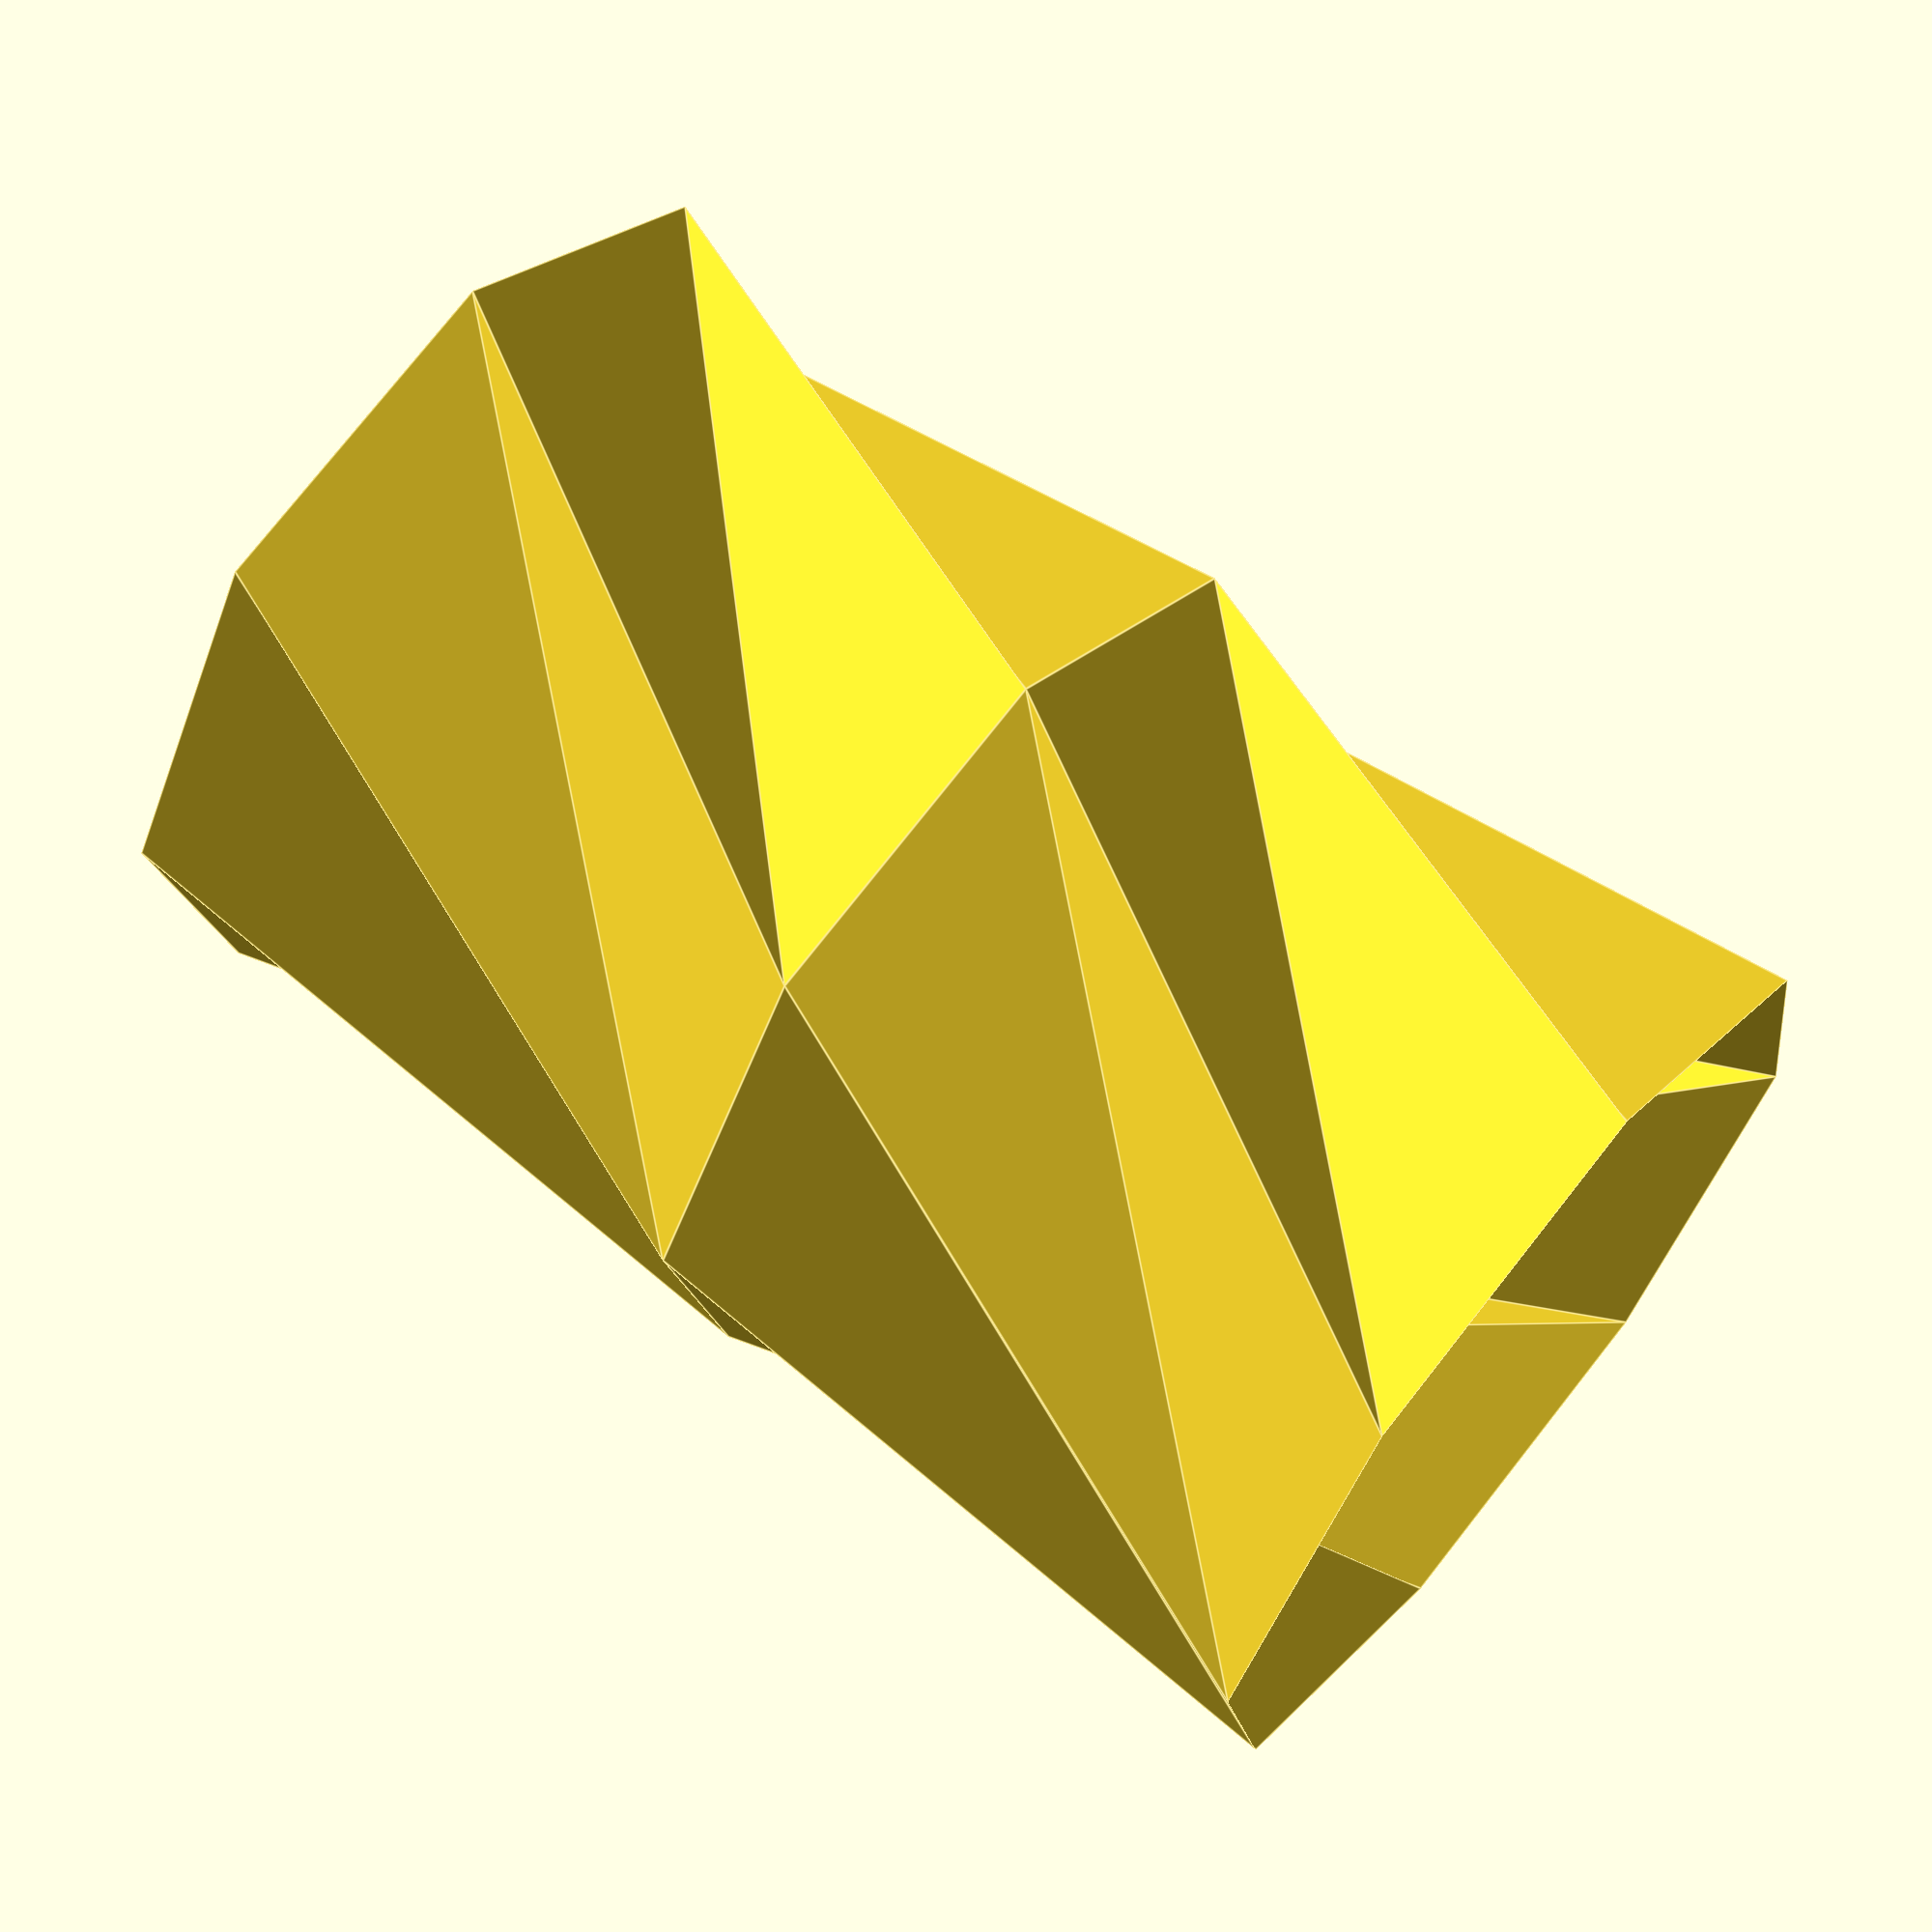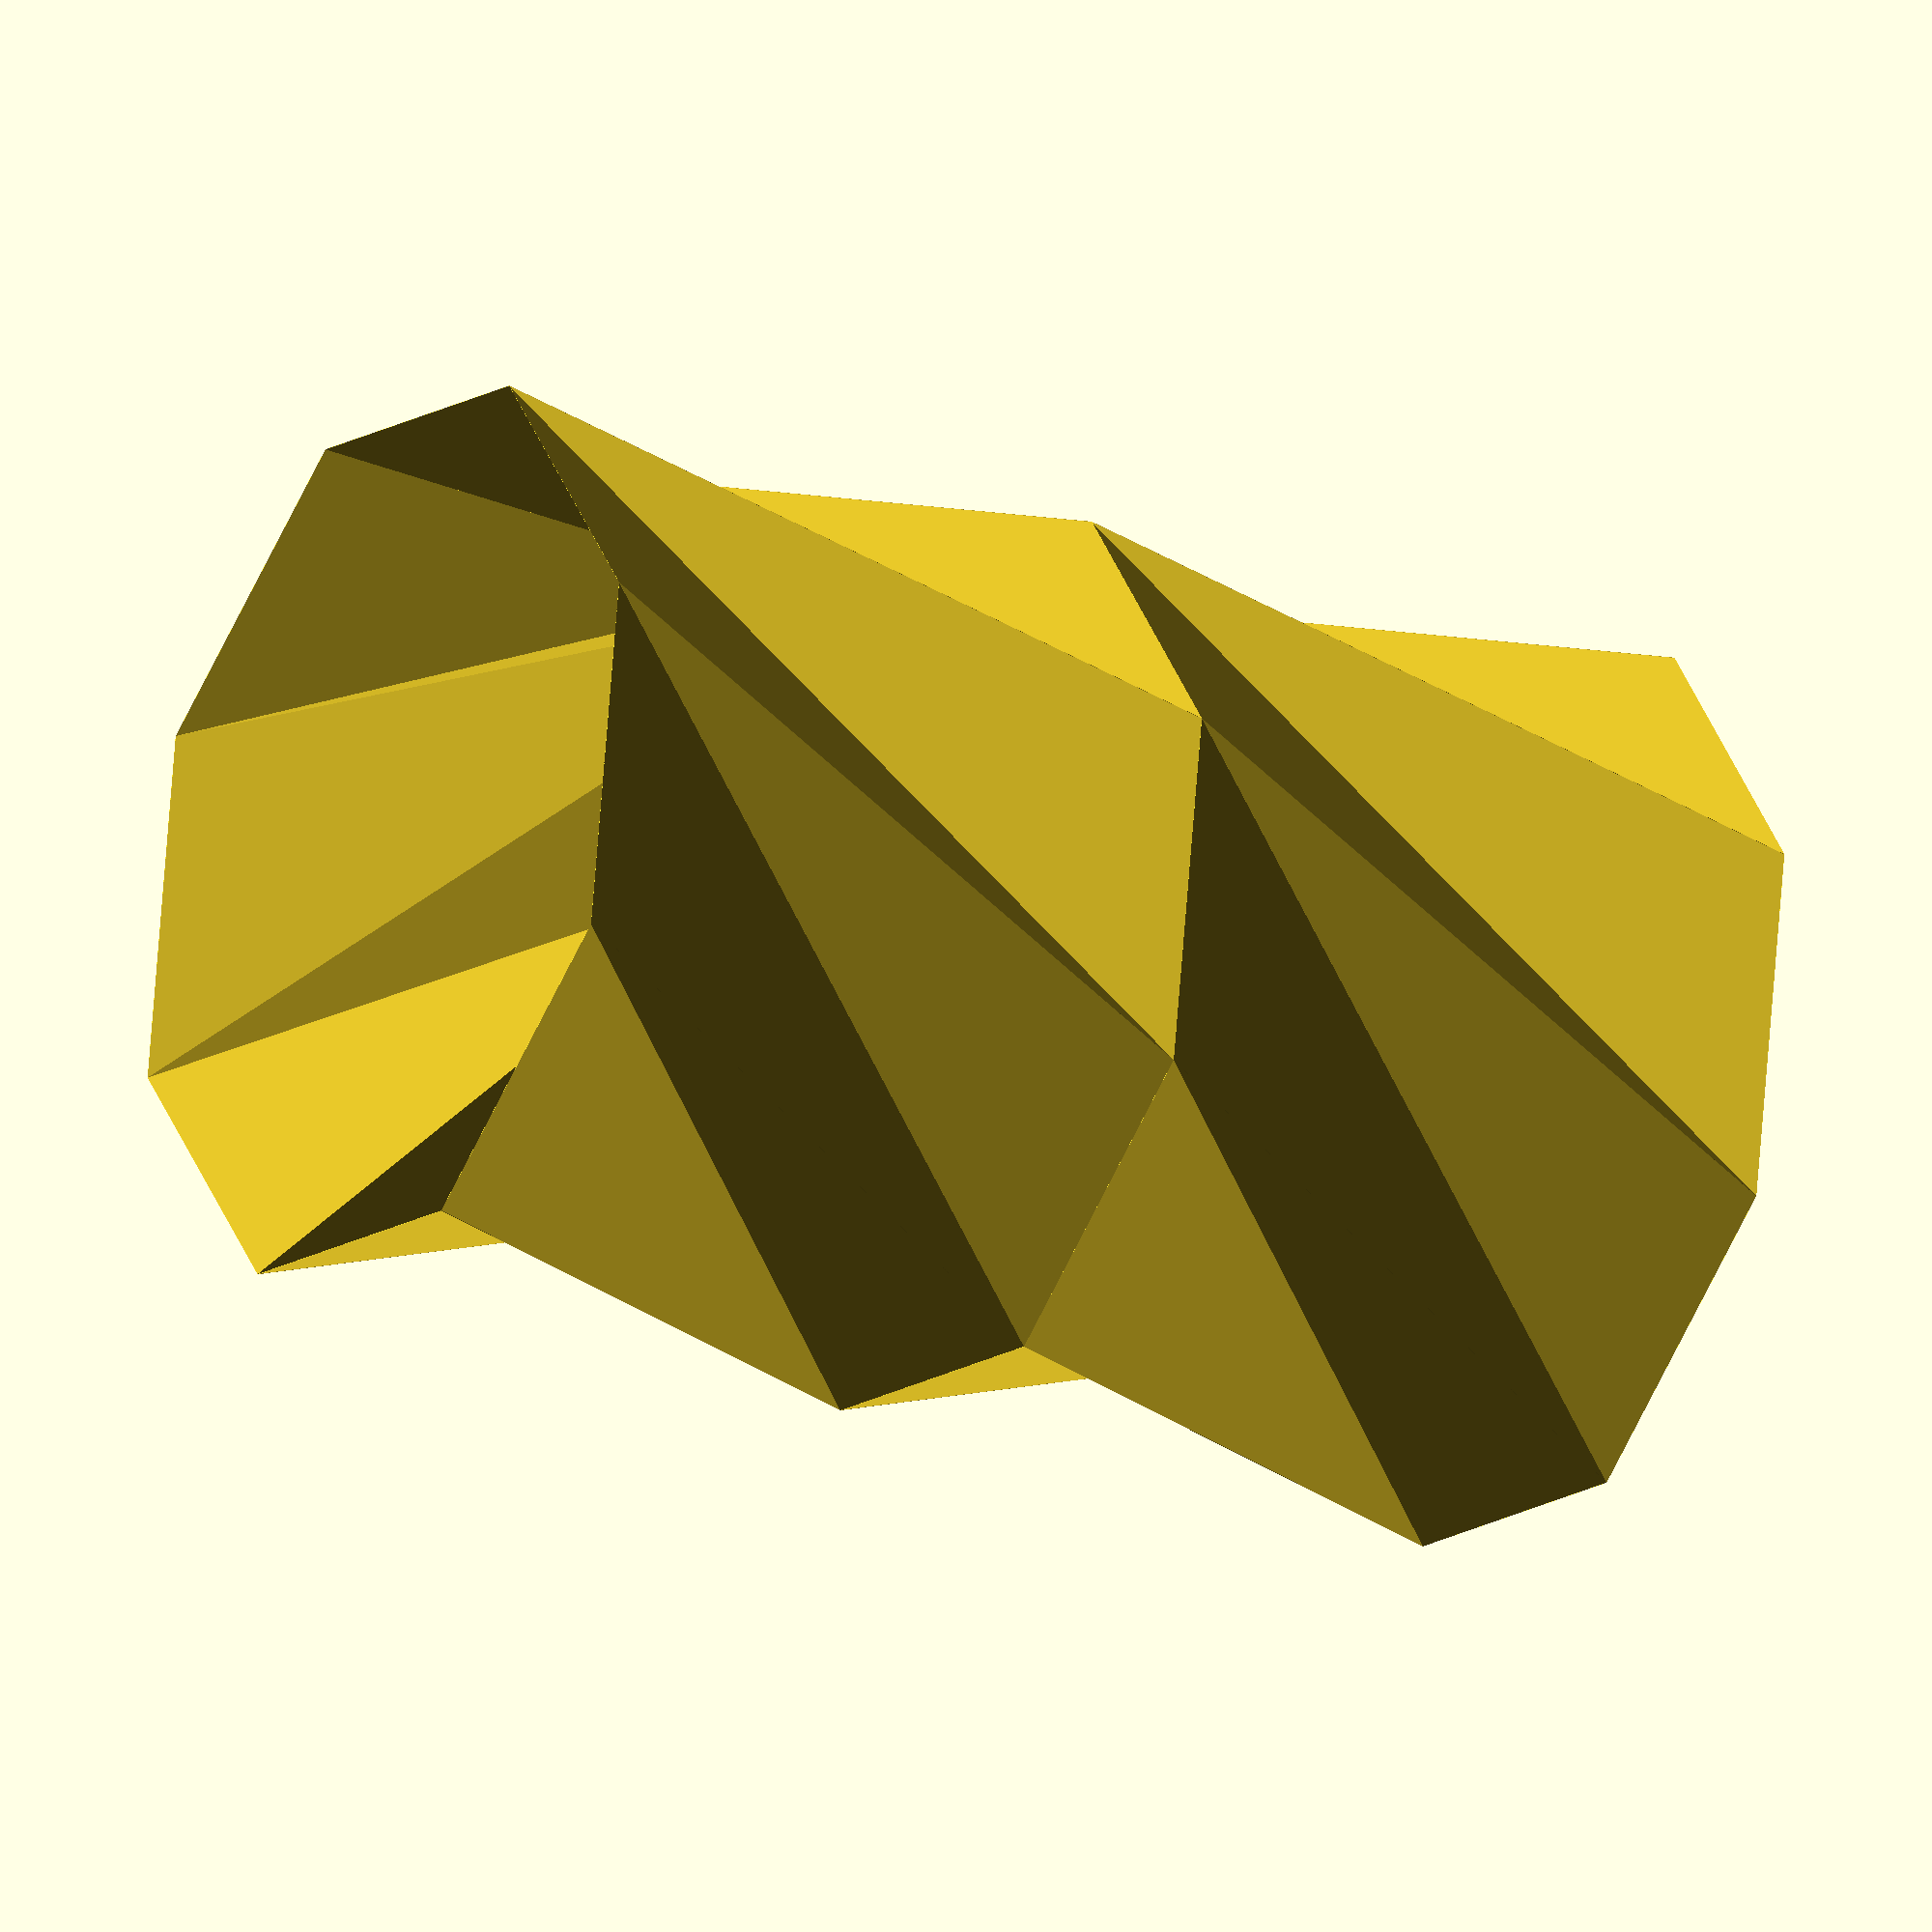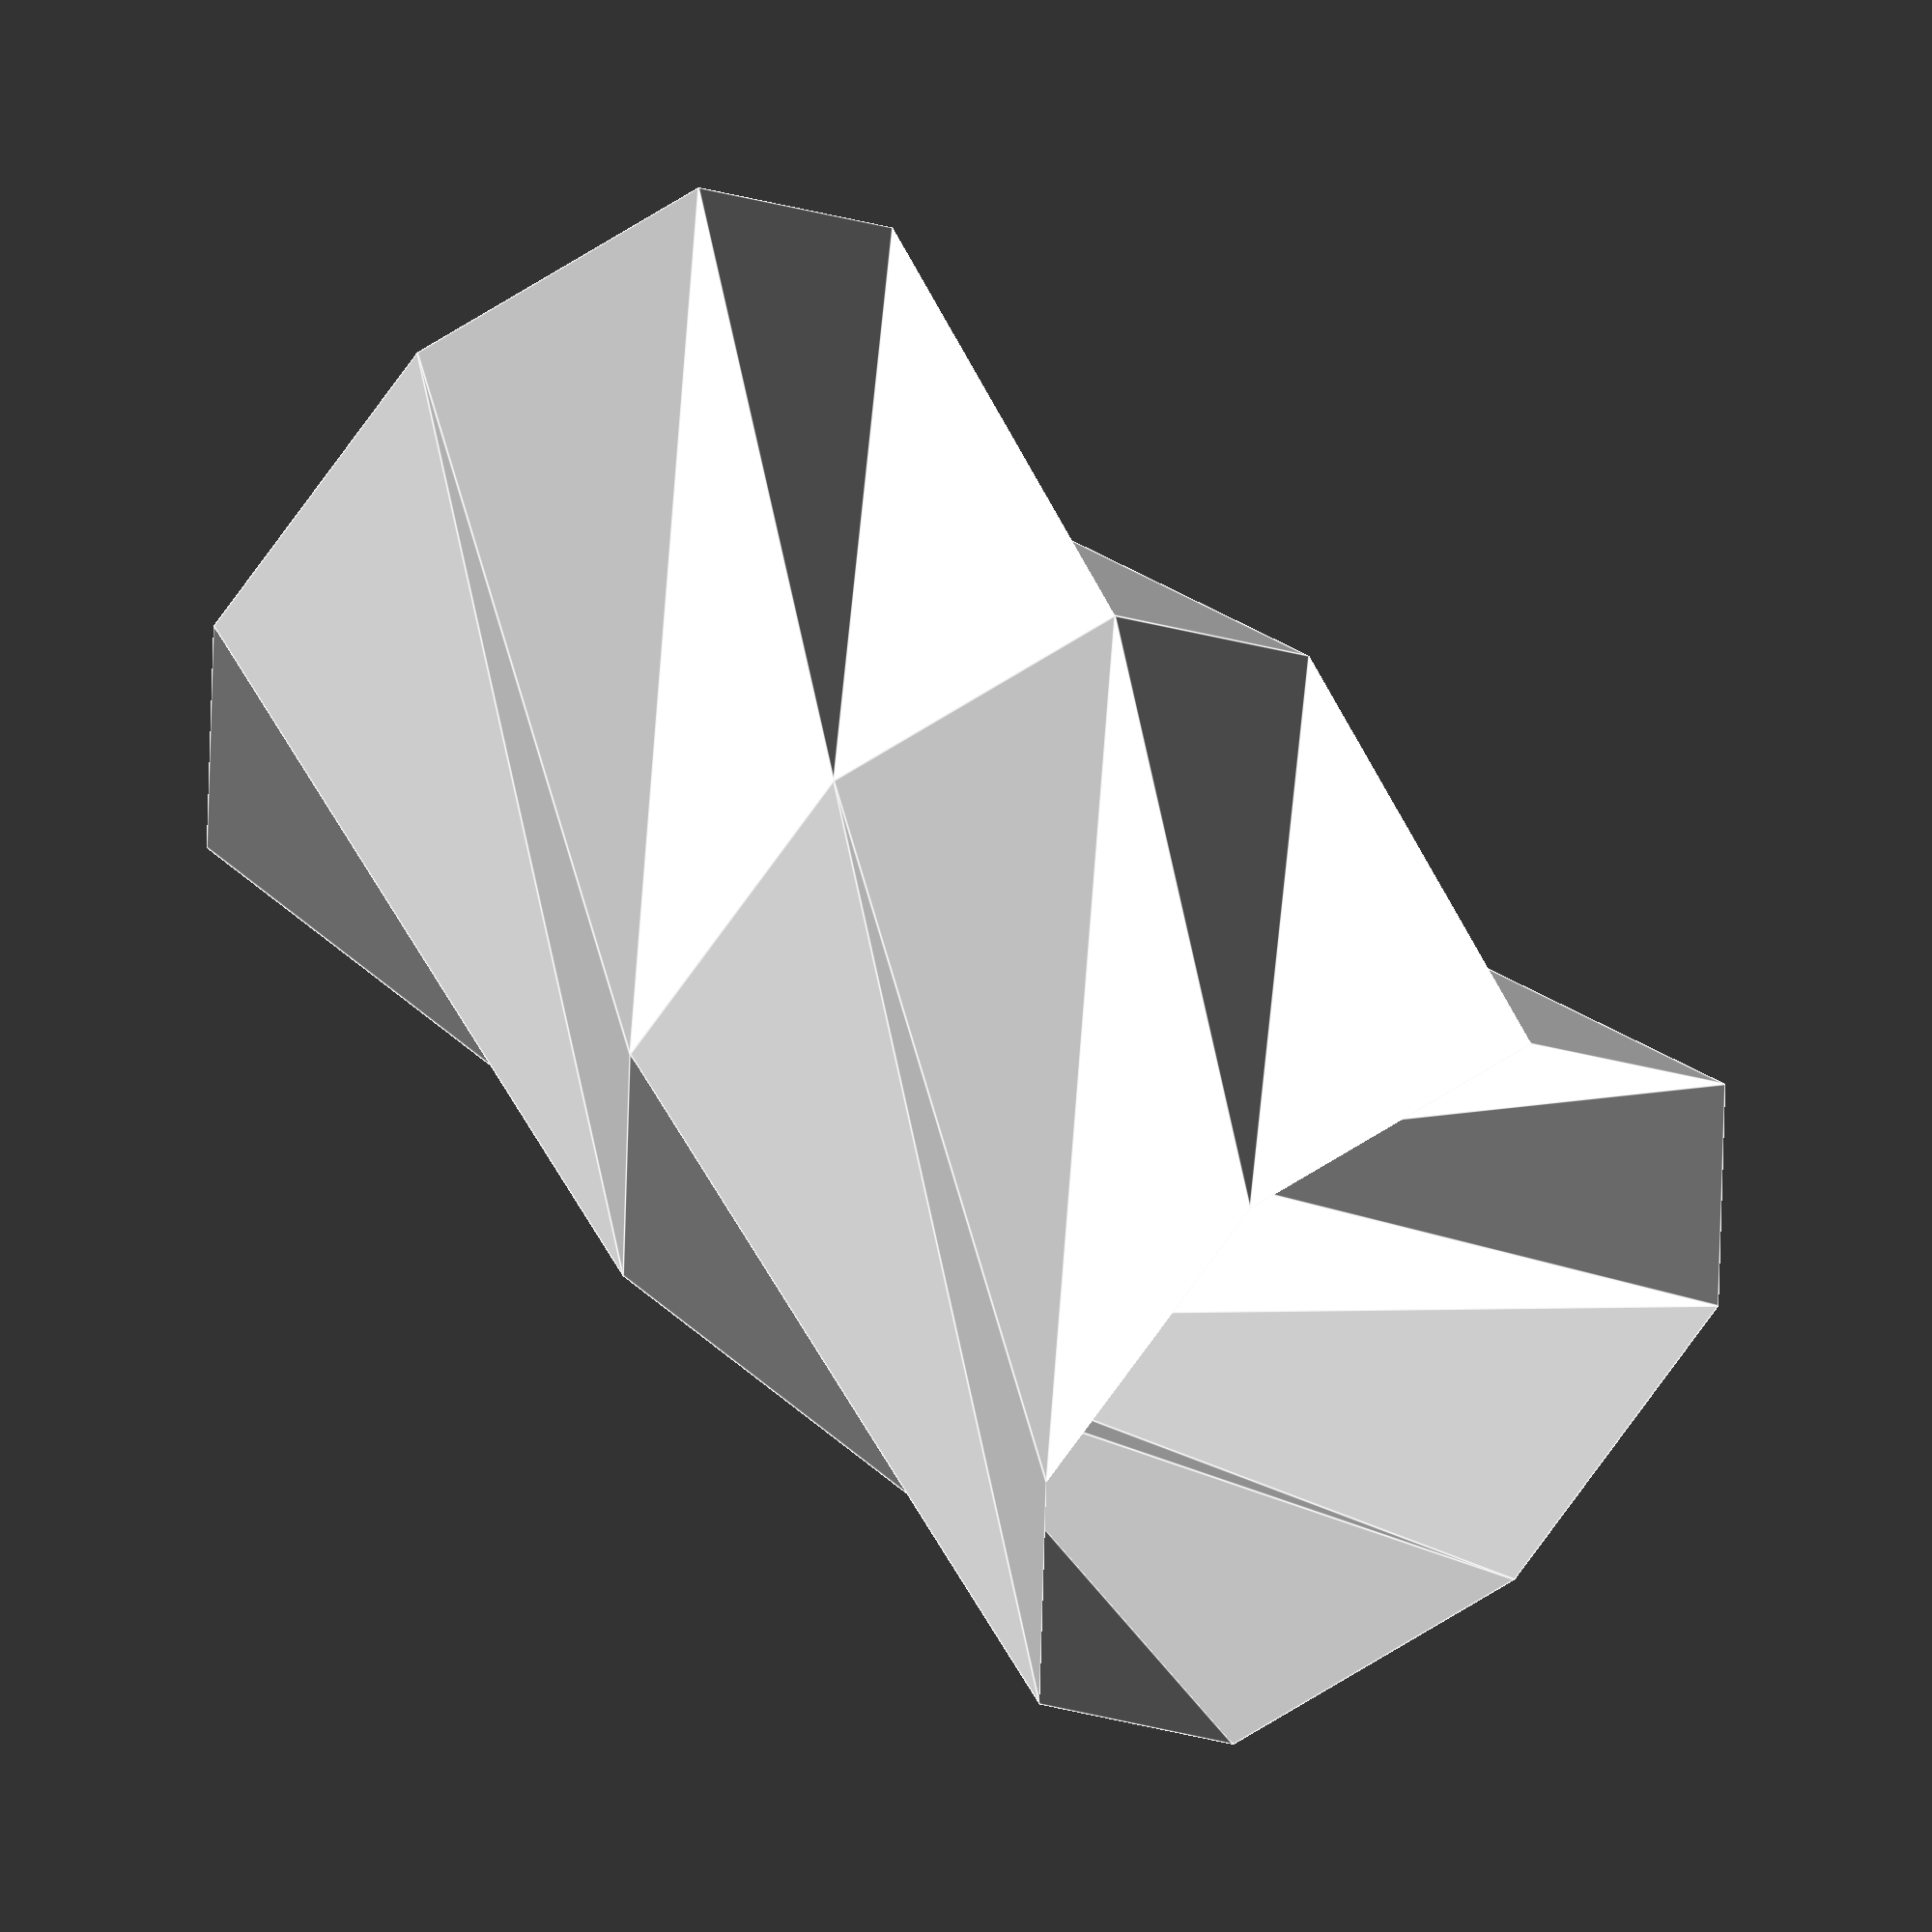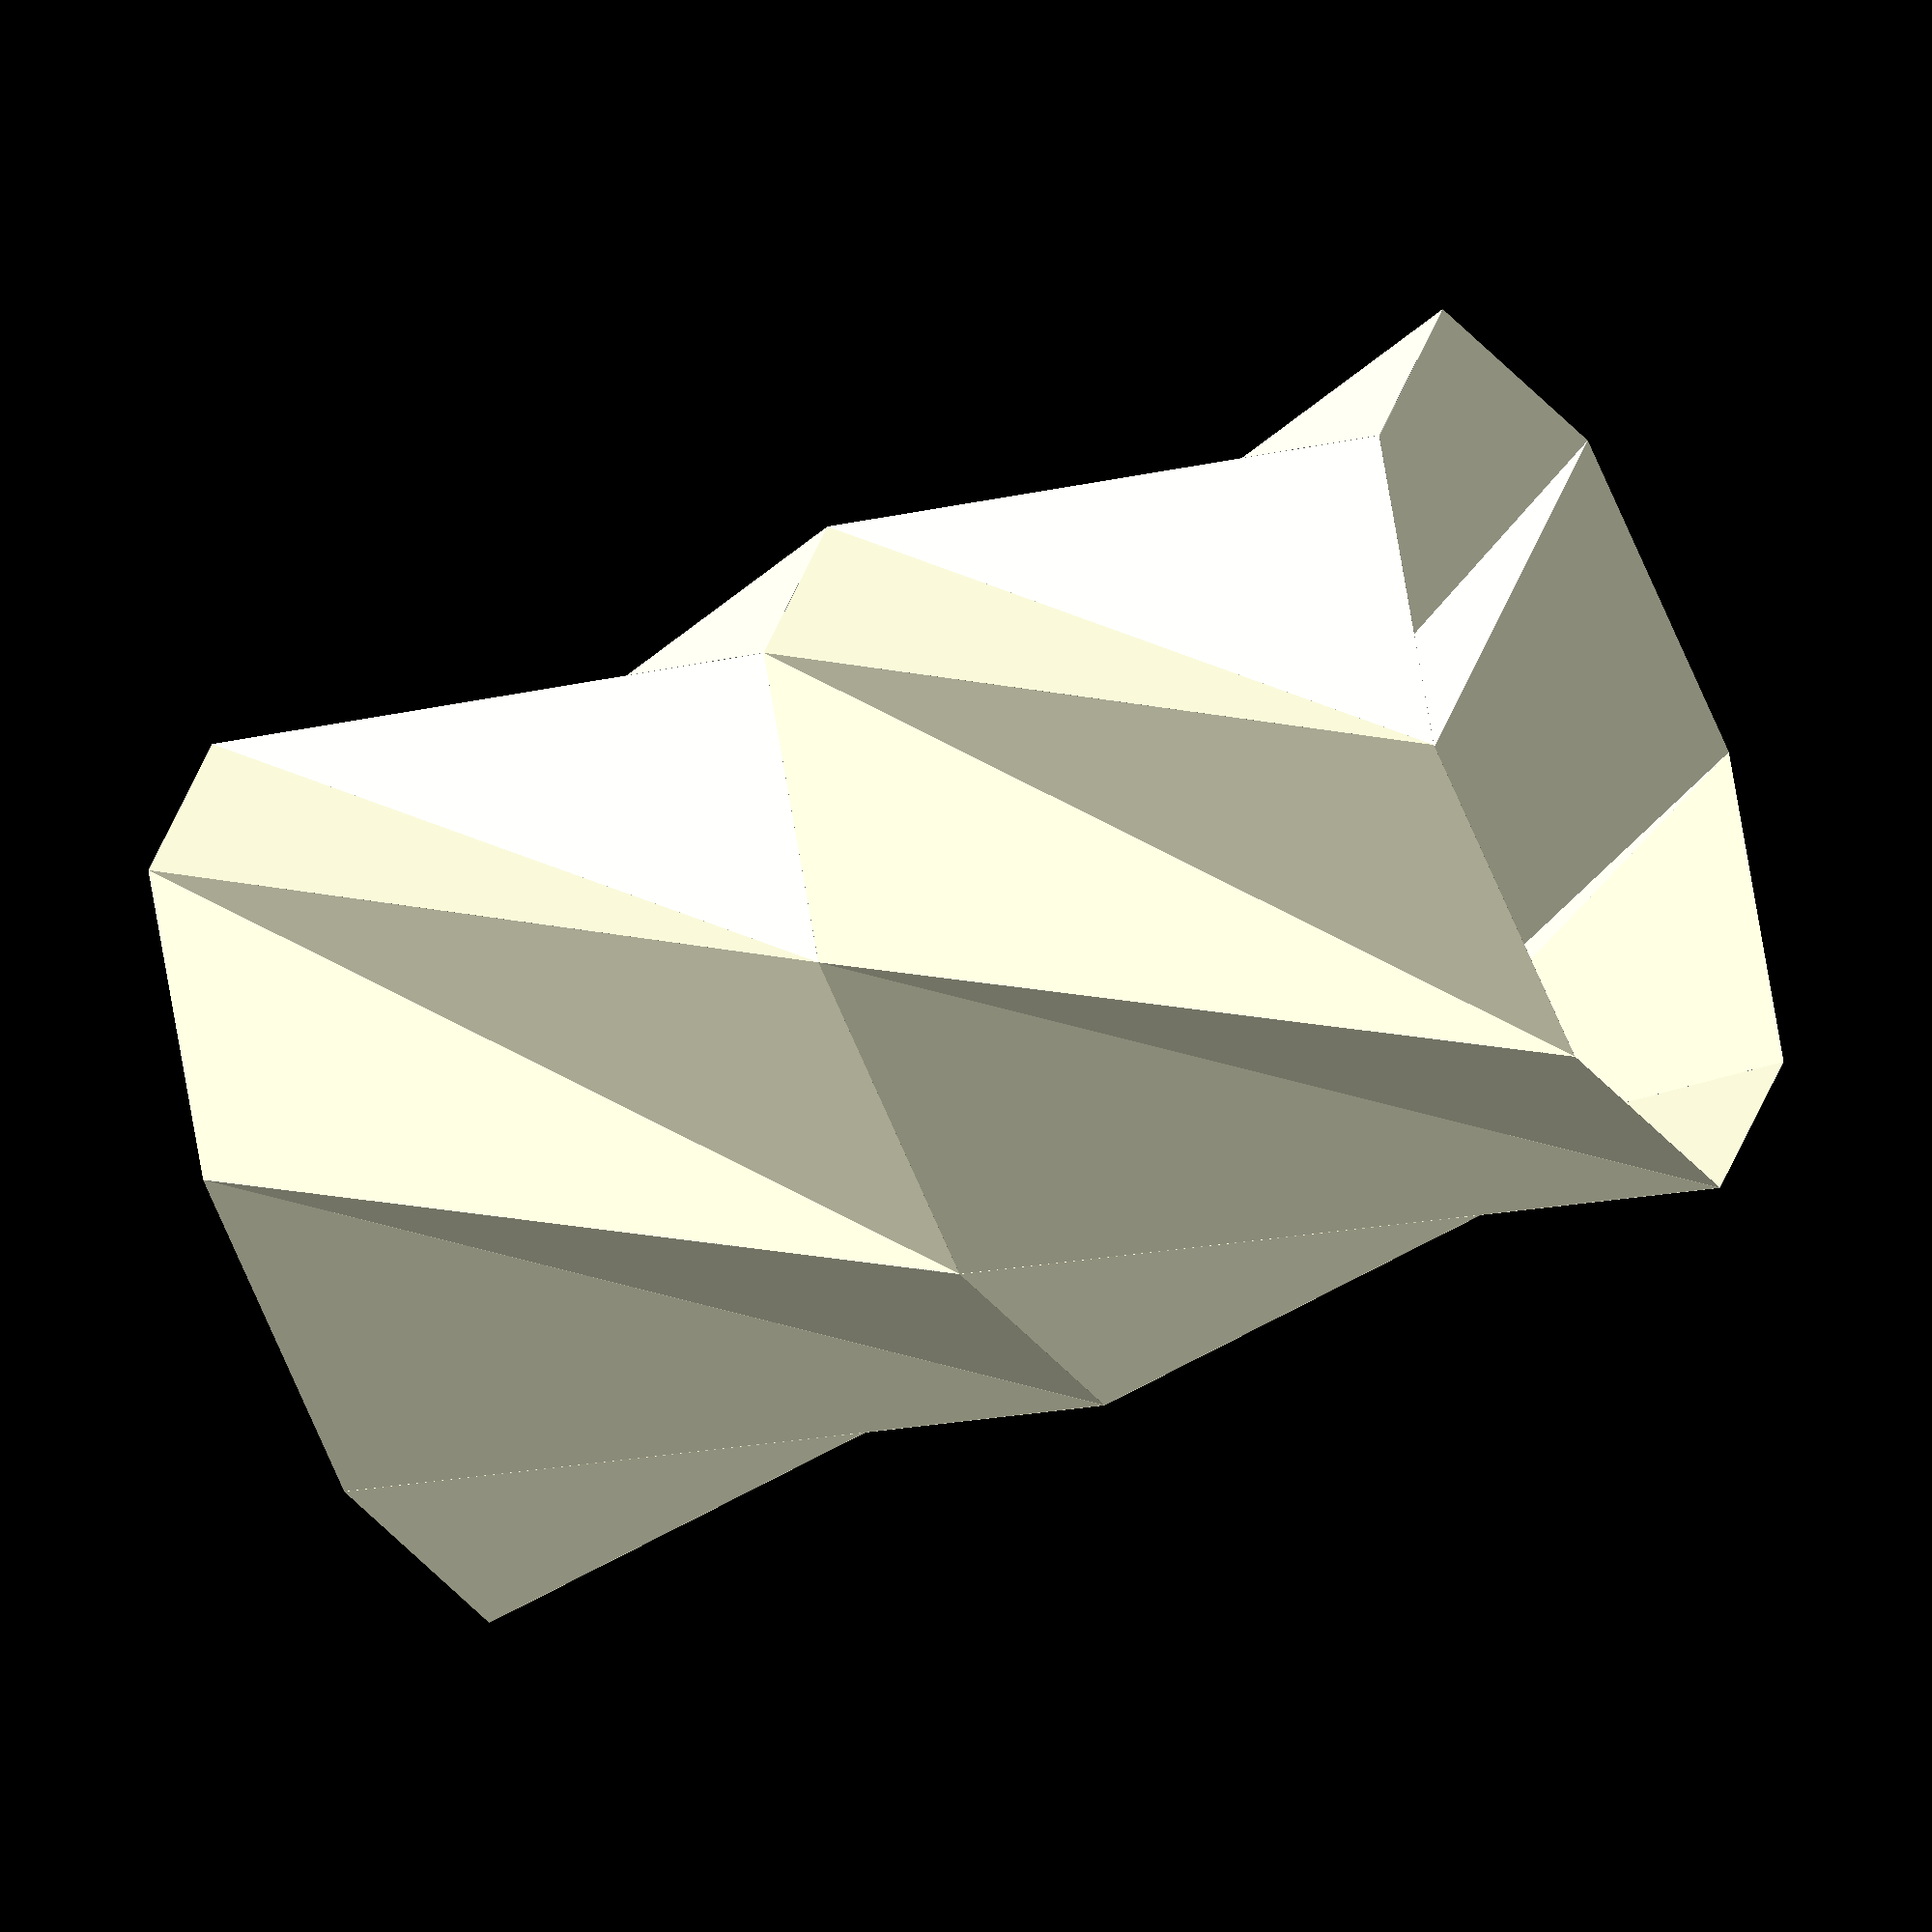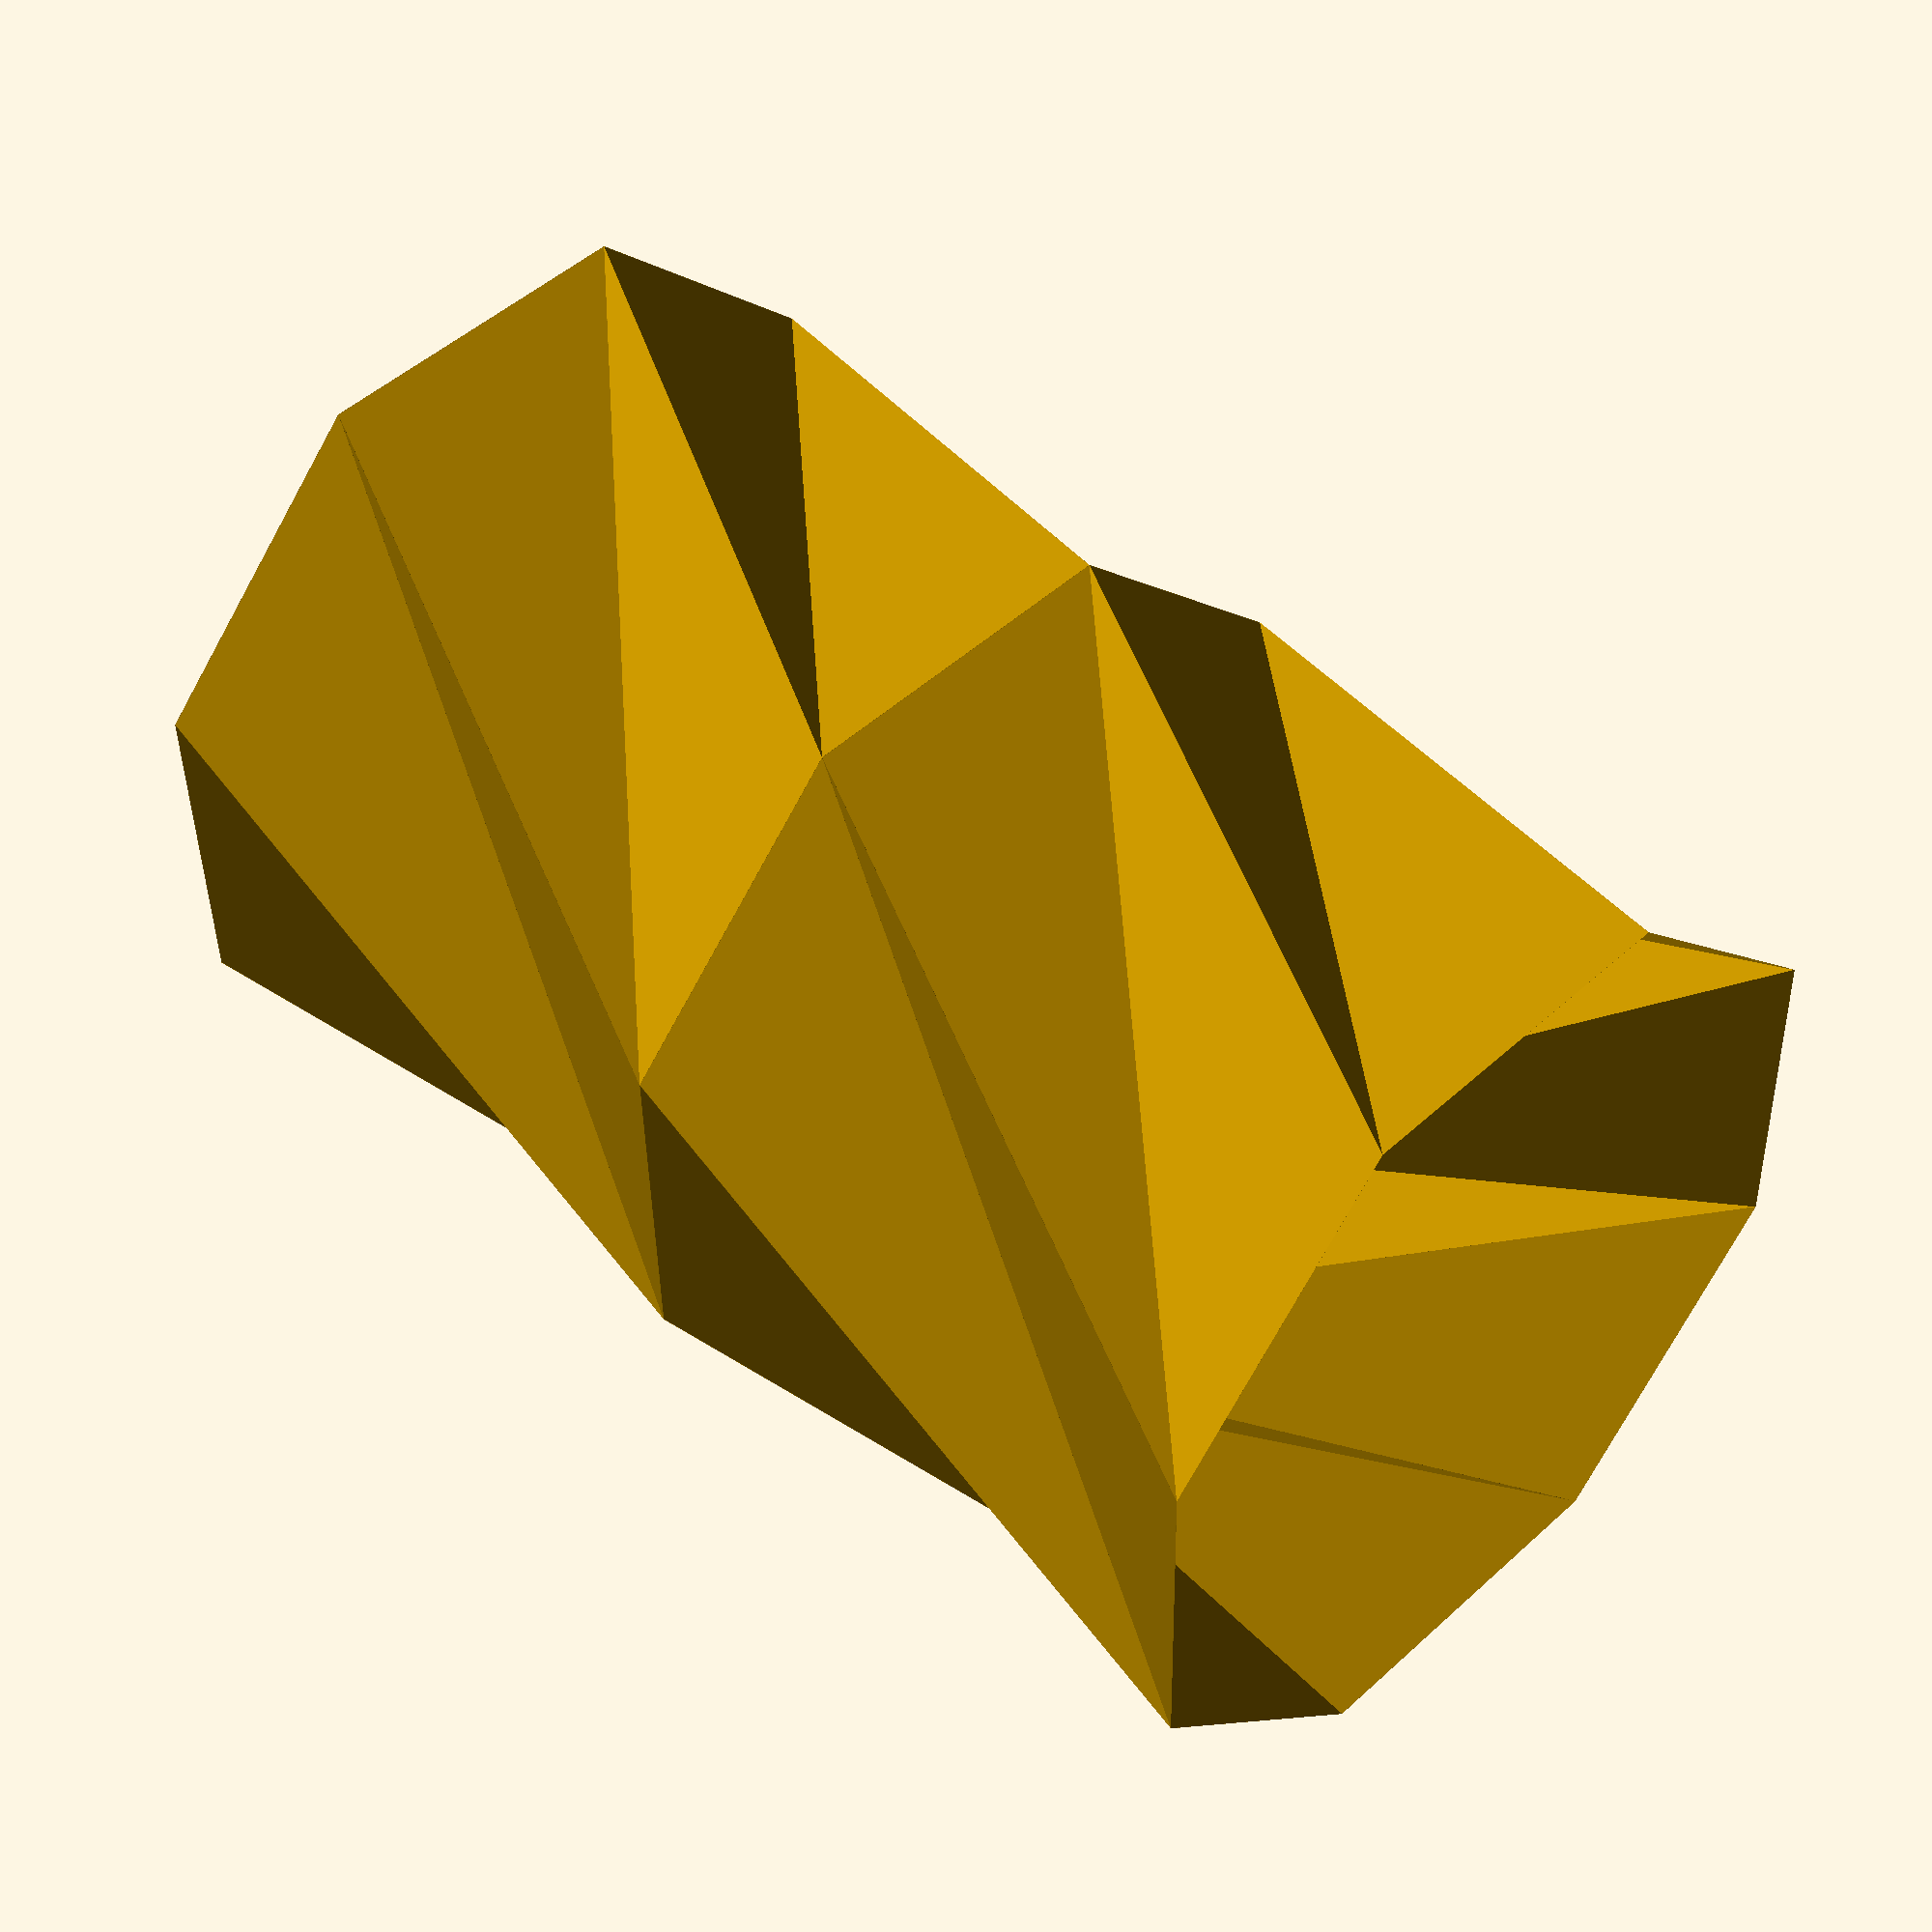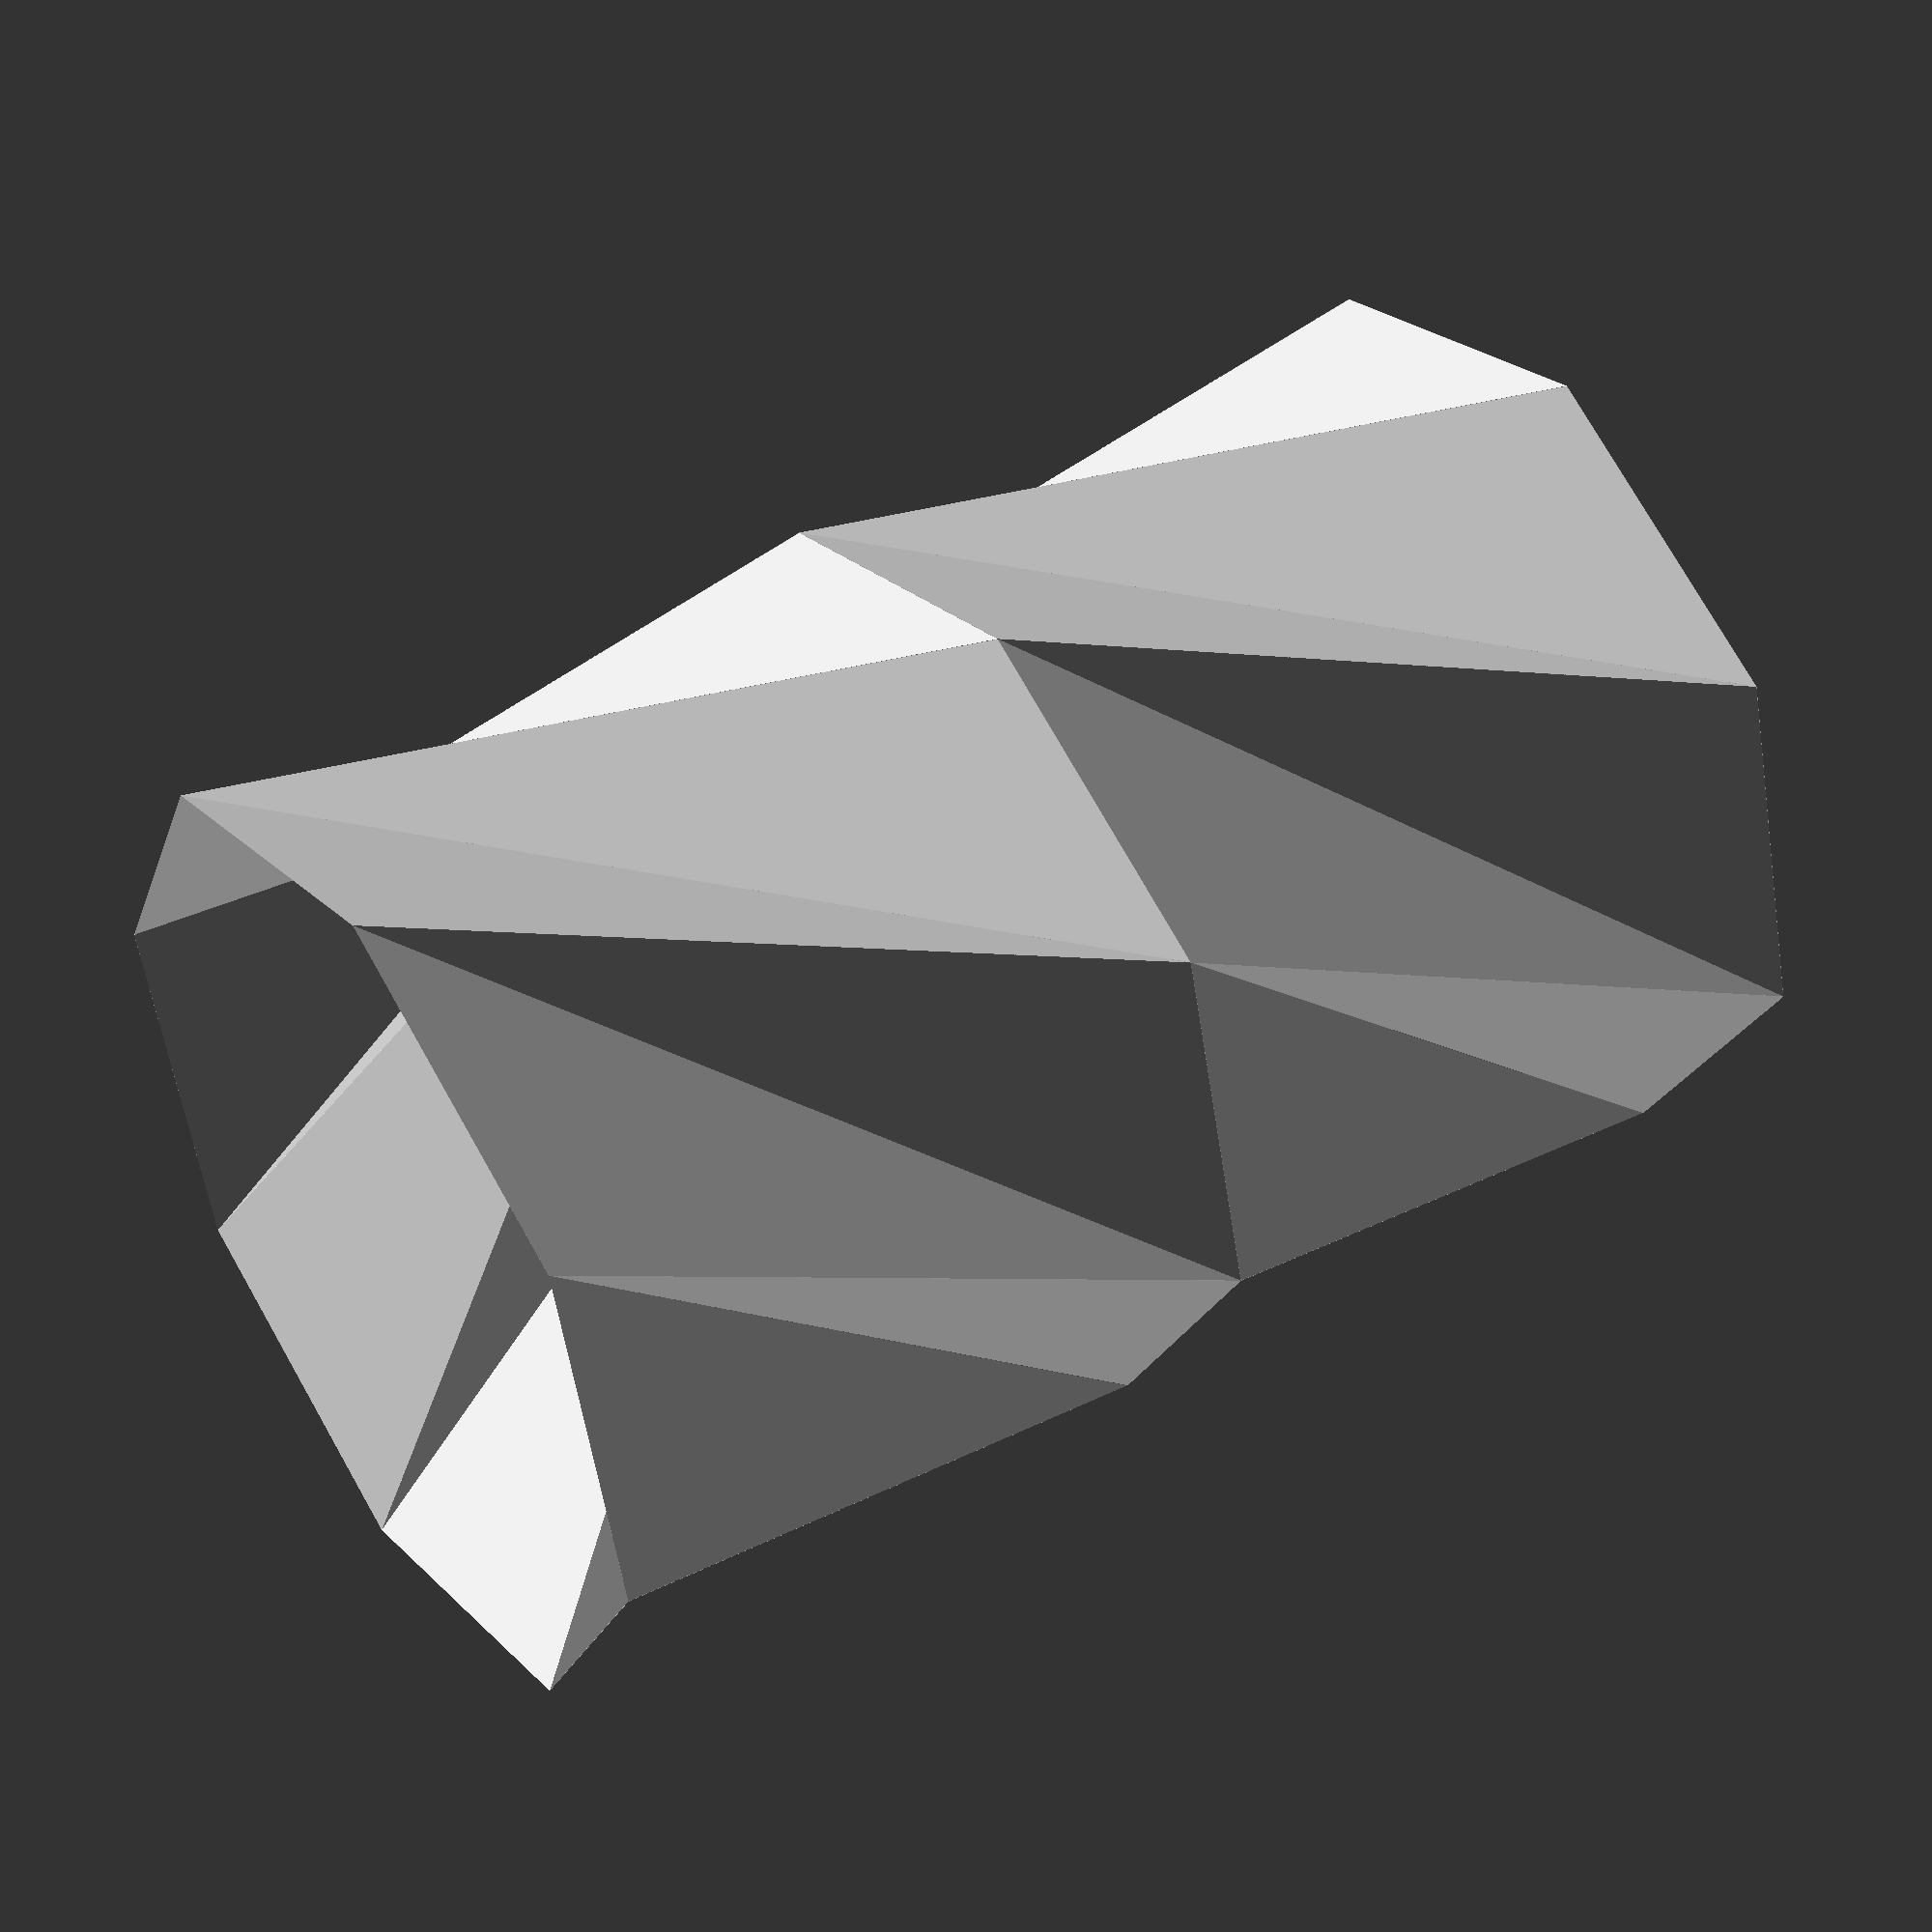
<openscad>
function kp(R,n,z=0,i=0,angle=0,cell = 1) =
    [R*cos(360*i/n + angle),R*sin(360*i/n + angle),z*(cell)];

function kfacet_a(R,n,z,i,alpha,cell = 1) = 
    [kp(R+thick_neg,n,z=z*(cell-1),i=i,angle=alpha*(cell-1)),
     kp(R+thick_neg,n,z=z*cell,i=i+1,angle=alpha*cell),
     kp(R+thick_neg,n,z=z*cell,i=i+2,angle=alpha*cell),
     kp(R+thick_pos,n,z=z*(cell-1),i=i,angle=alpha*(cell-1)),
     kp(R+thick_pos,n,z=z*cell,i=i+1,angle=alpha*cell),
     kp(R+thick_pos,n,z=z*cell,i=i+2,angle=alpha*cell)];

function kfacet_b(R,n,z,i,alpha,cell = 1) = 
    [kp(R+thick_neg,n,z=z*(cell-1),i=i,angle=alpha*(cell-1)),
     kp(R+thick_neg,n,z=z*(cell-1),i=i+1,angle=alpha*(cell-1)),
     kp(R+thick_neg,n,z=z*cell,i=i+2,angle=alpha*cell),
     kp(R+thick_pos,n,z=z*(cell-1),i=i,angle=alpha*(cell-1)),
     kp(R+thick_pos,n,z=z*(cell-1),i=i+1,angle=alpha*(cell-1)),
     kp(R+thick_pos,n,z=z*cell,i=i+2,angle=alpha*cell)];
     
module plot_facet(F)
    {polyhedron(points=[F[0],F[1],F[2],F[3],F[4],F[5]],
           faces = [[1,2,3],
                    [4,5,6],
                    [1,4,6,3],
                    [1,4,5,2],
                    [2,5,6,3]]);};

// Input parameters
R = 95.5; // Radius
n = 8;    // Number of sides
lambda = 0.5;
thick_pos = 0.03; // positive, outward offset for thickness
thick_neg = -thick_pos; // negative, inward offset for thickness

alpha = $t*67; // measured angle                                    
no_of_cells = 2; // number of cells/stages

theta = 90 * (1-2/n);
l = 2*R*cos(theta*(1-lambda));

// considering constant l
z = sqrt(l*l - 2*R*R*(1 - cos(360/n + alpha)));                    

for (cell=[1:no_of_cells]){
    for (i=[0:n-1]){
       plot_facet(kfacet_a(R,n,z,i,alpha,cell=cell));
       plot_facet(kfacet_b(R,n,z,i,alpha,cell=cell));
    };
};



</openscad>
<views>
elev=115.3 azim=214.2 roll=50.6 proj=p view=edges
elev=202.3 azim=121.2 roll=121.6 proj=o view=wireframe
elev=307.9 azim=203.9 roll=322.5 proj=o view=edges
elev=226.7 azim=226.8 roll=244.1 proj=o view=solid
elev=133.0 azim=68.9 roll=45.3 proj=p view=wireframe
elev=136.3 azim=308.6 roll=304.6 proj=p view=wireframe
</views>
